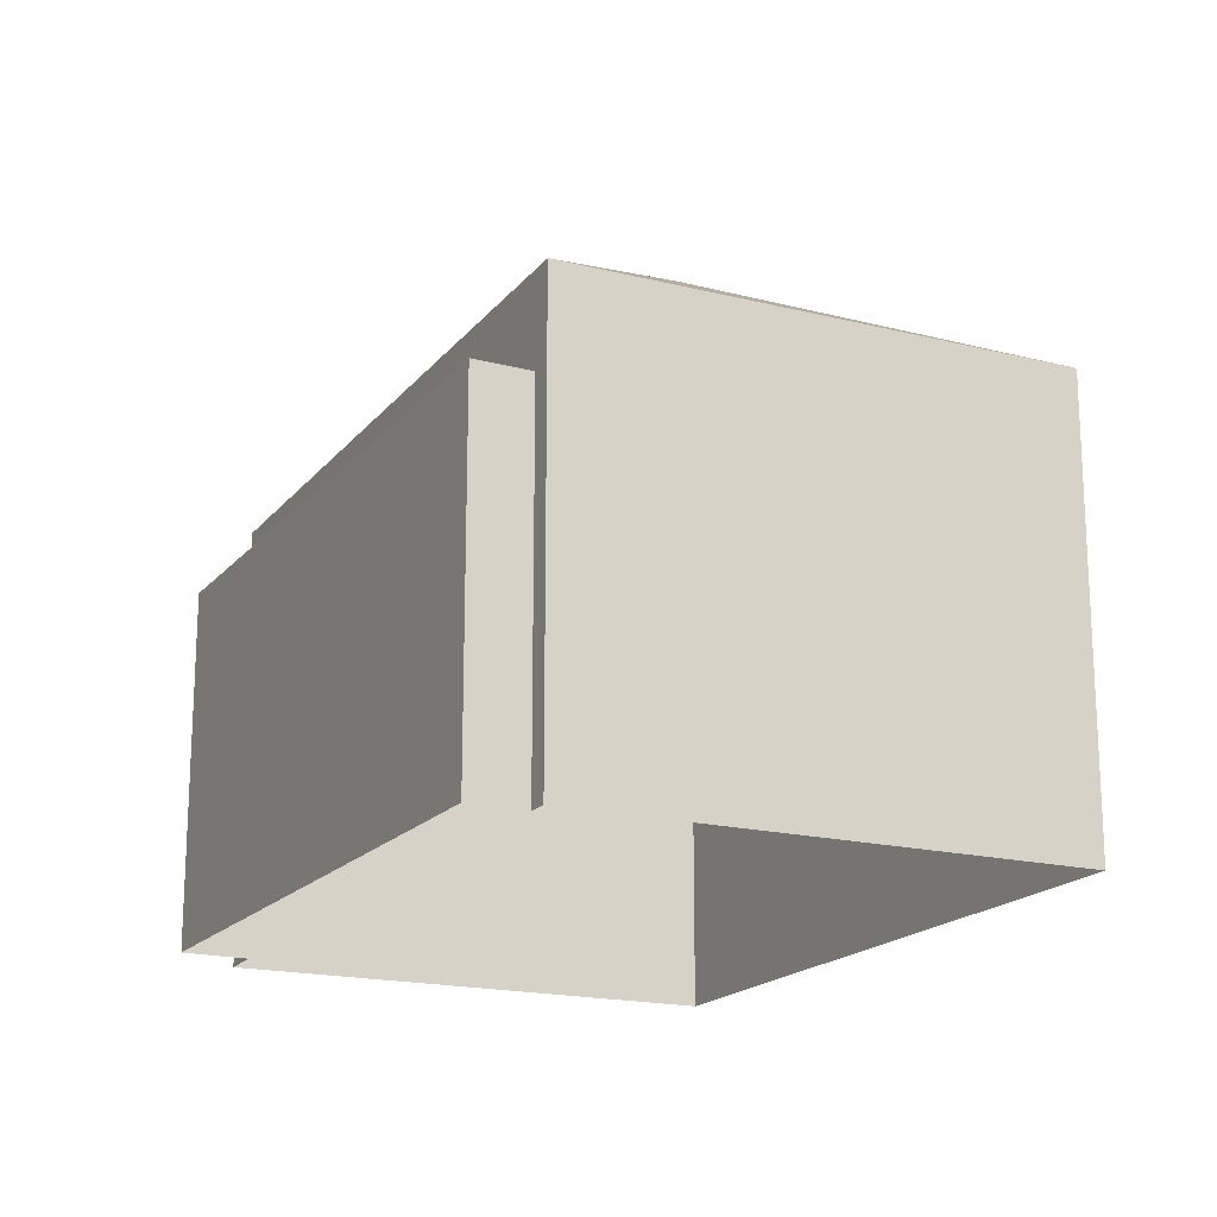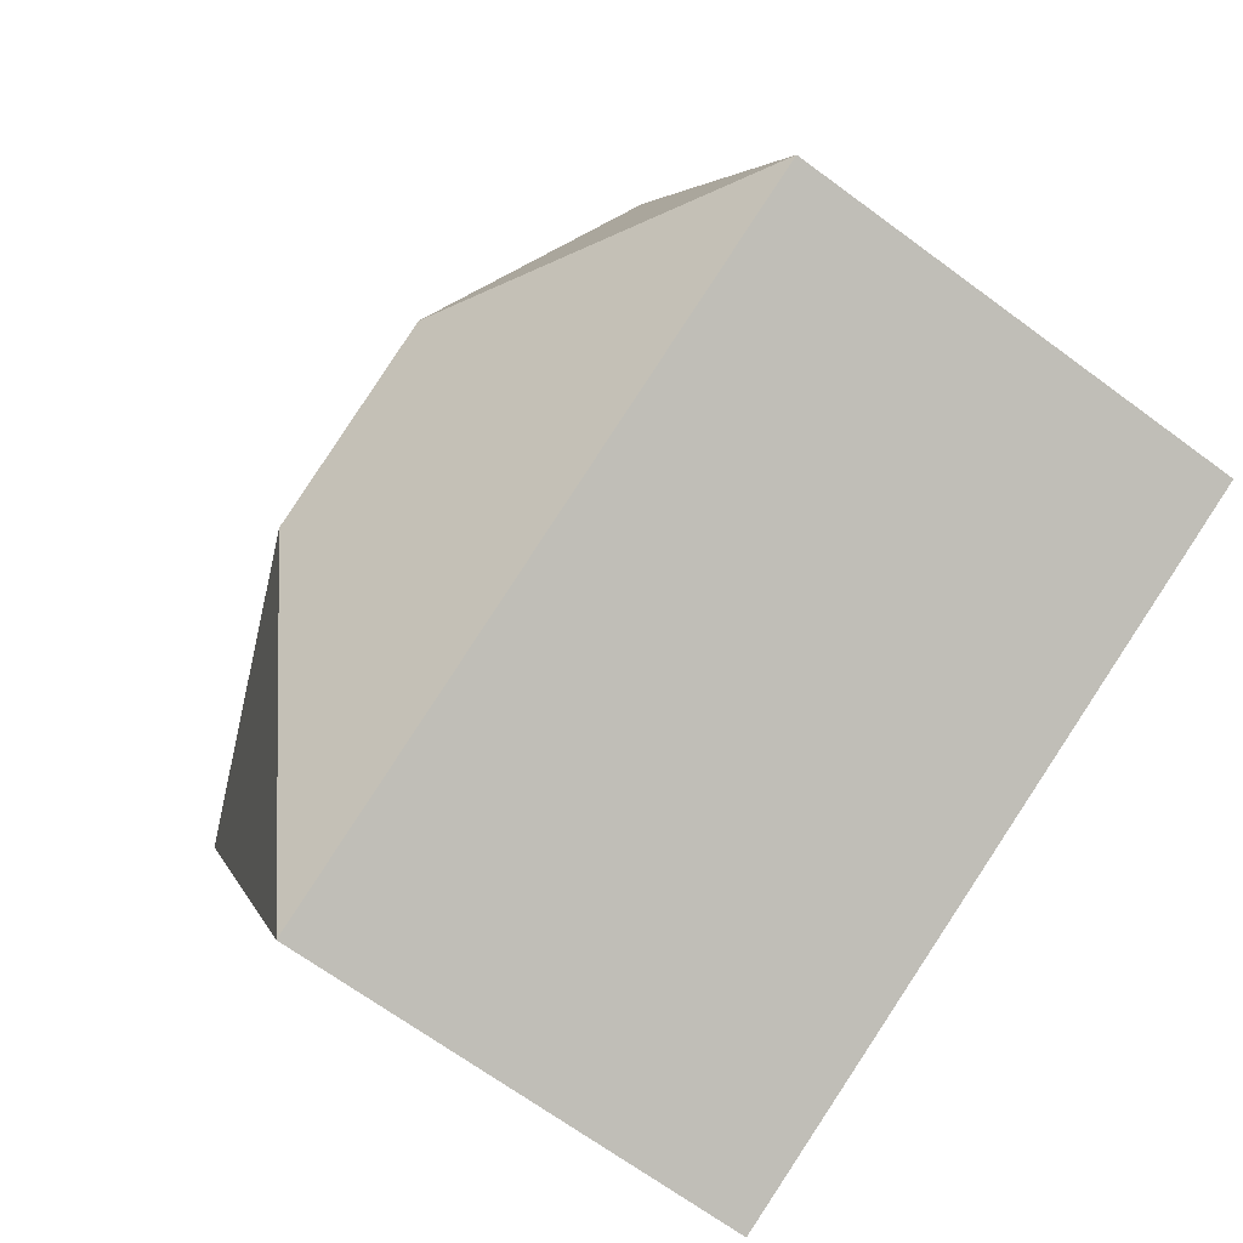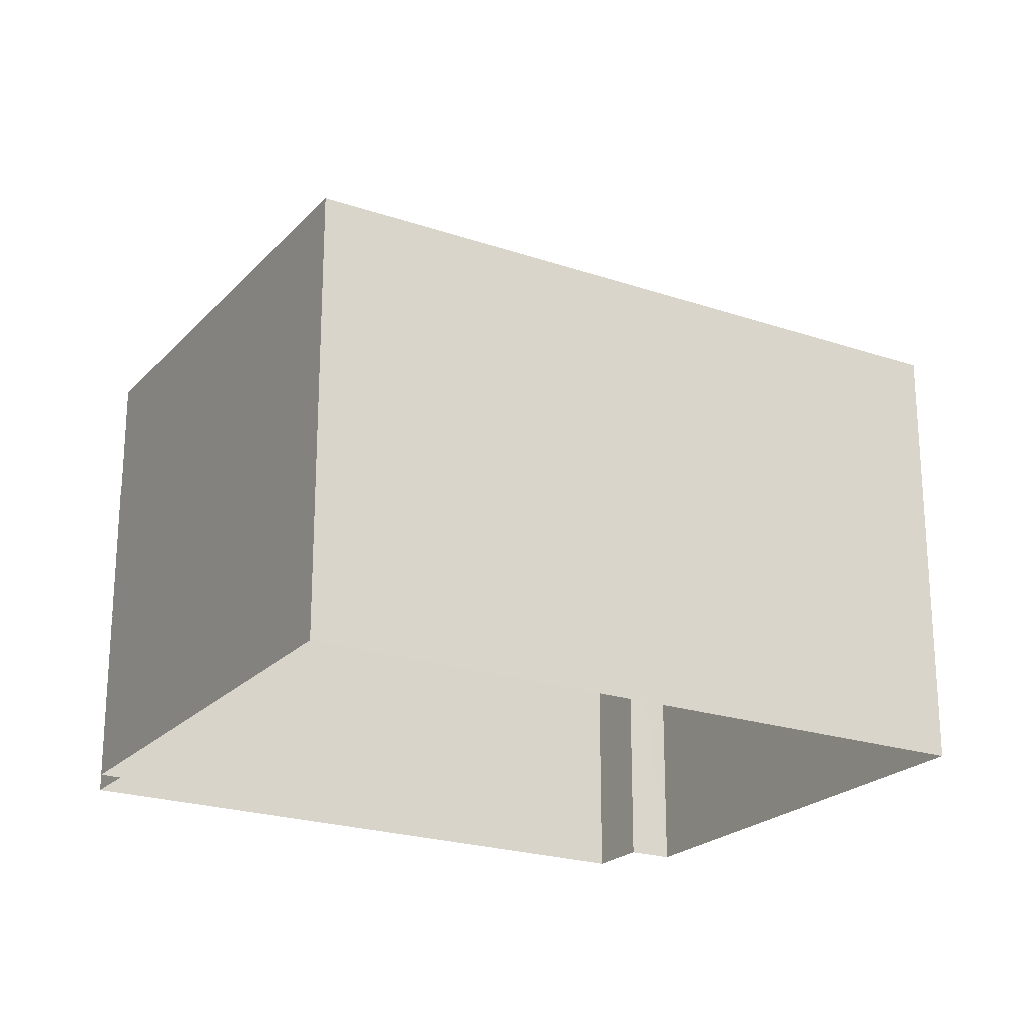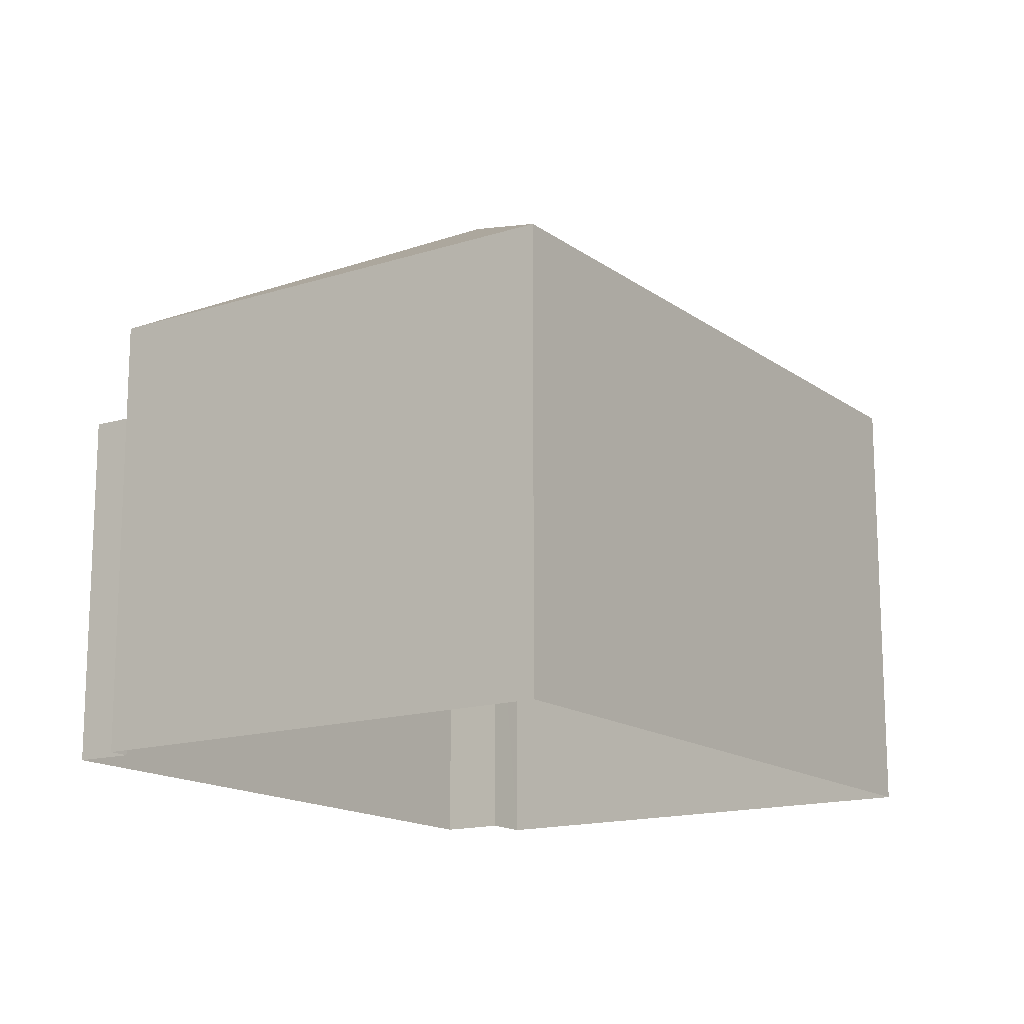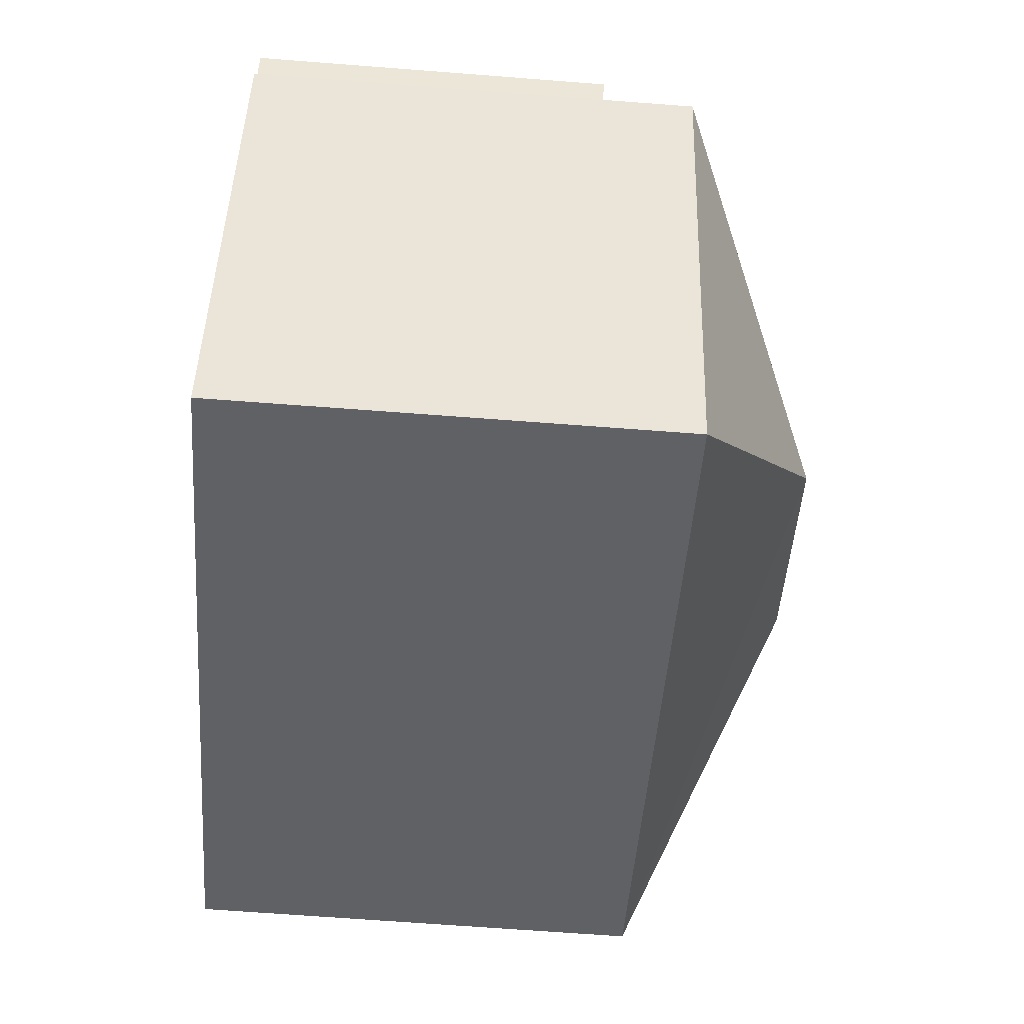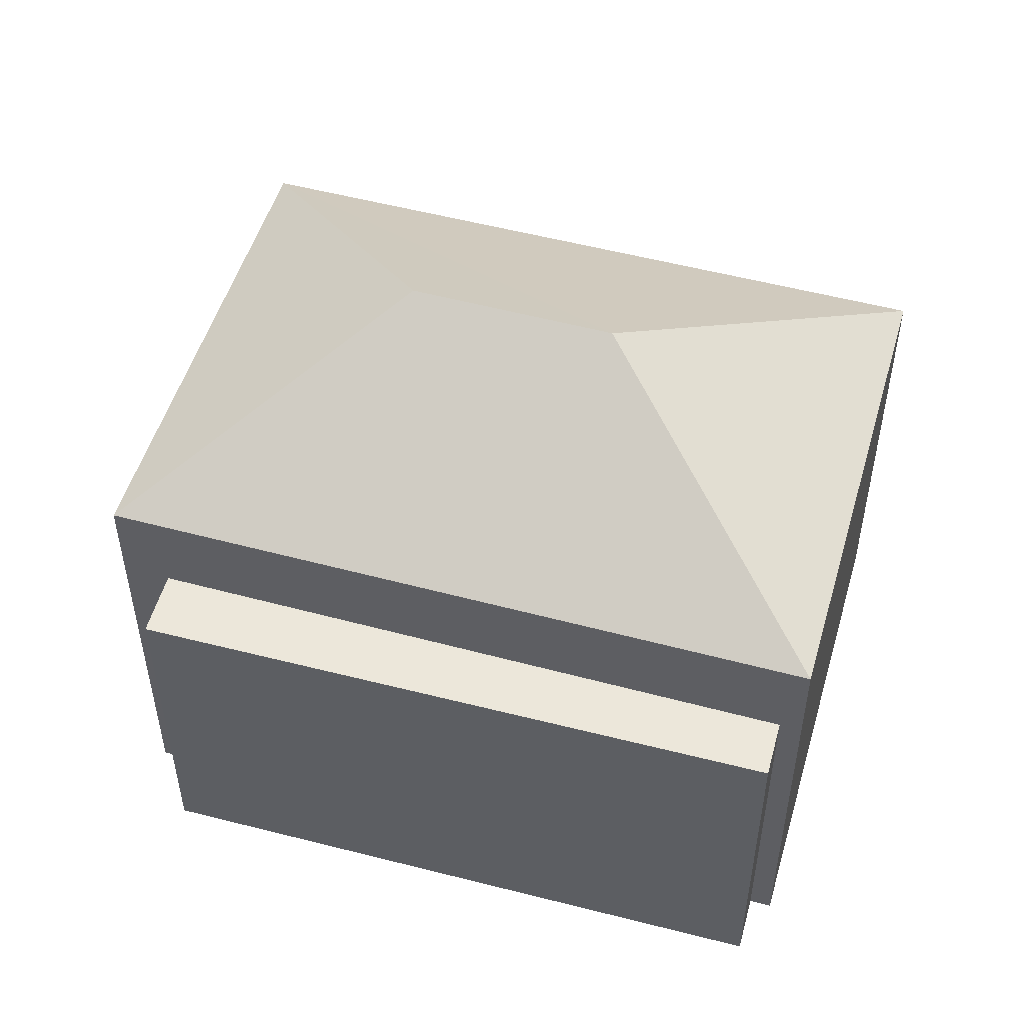
<metadata>
{"format":"obj","ext":"obj","renderer":"f3d","projection":"perspective","resolution":1024,"background":"white","views":[{"elev":-18.1,"azim":-93.3,"up":"+Z"},{"elev":-67.7,"azim":53.5,"up":"+Y"},{"elev":-22.2,"azim":-7.8,"up":"+Z"},{"elev":-15.3,"azim":-33.1,"up":"+Z"},{"elev":-69.3,"azim":-94.4,"up":"+Y"},{"elev":51.6,"azim":-141.1,"up":"+Z"}]}
</metadata>
<code>
v -2.251e+05 -1.285e+05 12.72
v -2.251e+05 -1.285e+05 12.72
v -2.251e+05 -1.285e+05 12.72
v -2.251e+05 -1.285e+05 12.72
v -2.251e+05 -1.285e+05 12.72
v -2.251e+05 -1.285e+05 12.72
v -2.251e+05 -1.285e+05 12.72
v -2.251e+05 -1.285e+05 12.72
v -2.251e+05 -1.285e+05 21.24
v -2.251e+05 -1.285e+05 19.17
v -2.251e+05 -1.285e+05 19.17
v -2.251e+05 -1.285e+05 21.24
v -2.251e+05 -1.285e+05 19.17
v -2.251e+05 -1.285e+05 19.17
v -2.251e+05 -1.285e+05 17.88
v -2.251e+05 -1.285e+05 17.88
v -2.251e+05 -1.285e+05 17.88
v -2.251e+05 -1.285e+05 17.88
f 1 2 3
f 4 1 3
f 2 5 6
f 3 6 7
f 7 6 8
f 3 2 6
f 9 10 11
f 12 13 14
f 15 16 17
f 15 18 16
f 12 10 9
f 12 14 10
f 11 13 12
f 9 11 12
f 17 7 8
f 17 16 7
f 14 2 1
f 10 14 1
f 3 7 16
f 18 3 16
f 6 17 8
f 6 15 17
f 10 1 4
f 11 10 4
f 13 5 2
f 14 13 2
f 18 4 3
f 4 18 11
f 6 5 15
f 13 11 18
f 5 13 15
f 13 18 15

</code>
